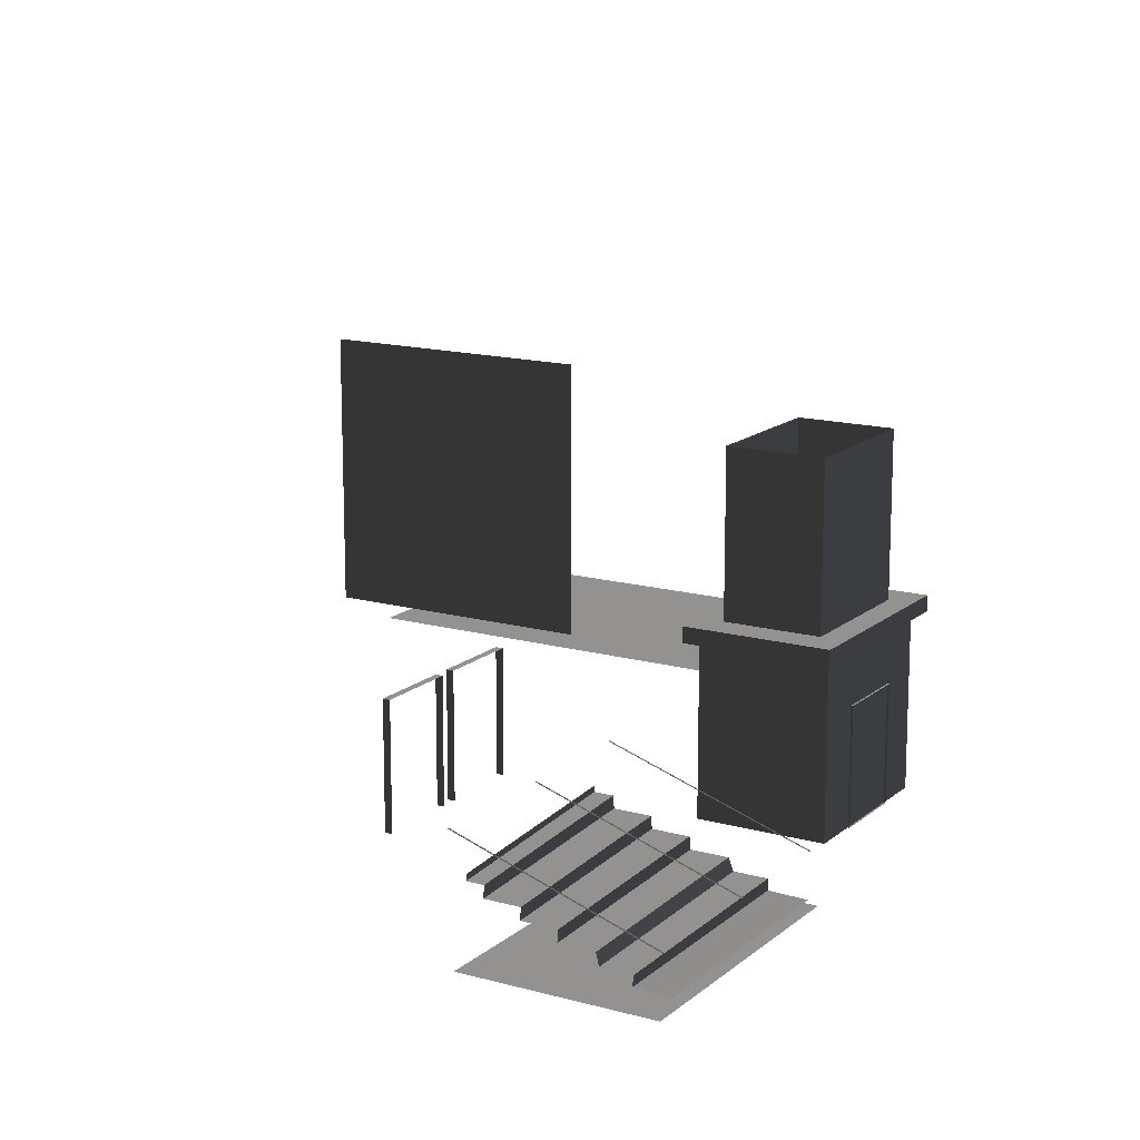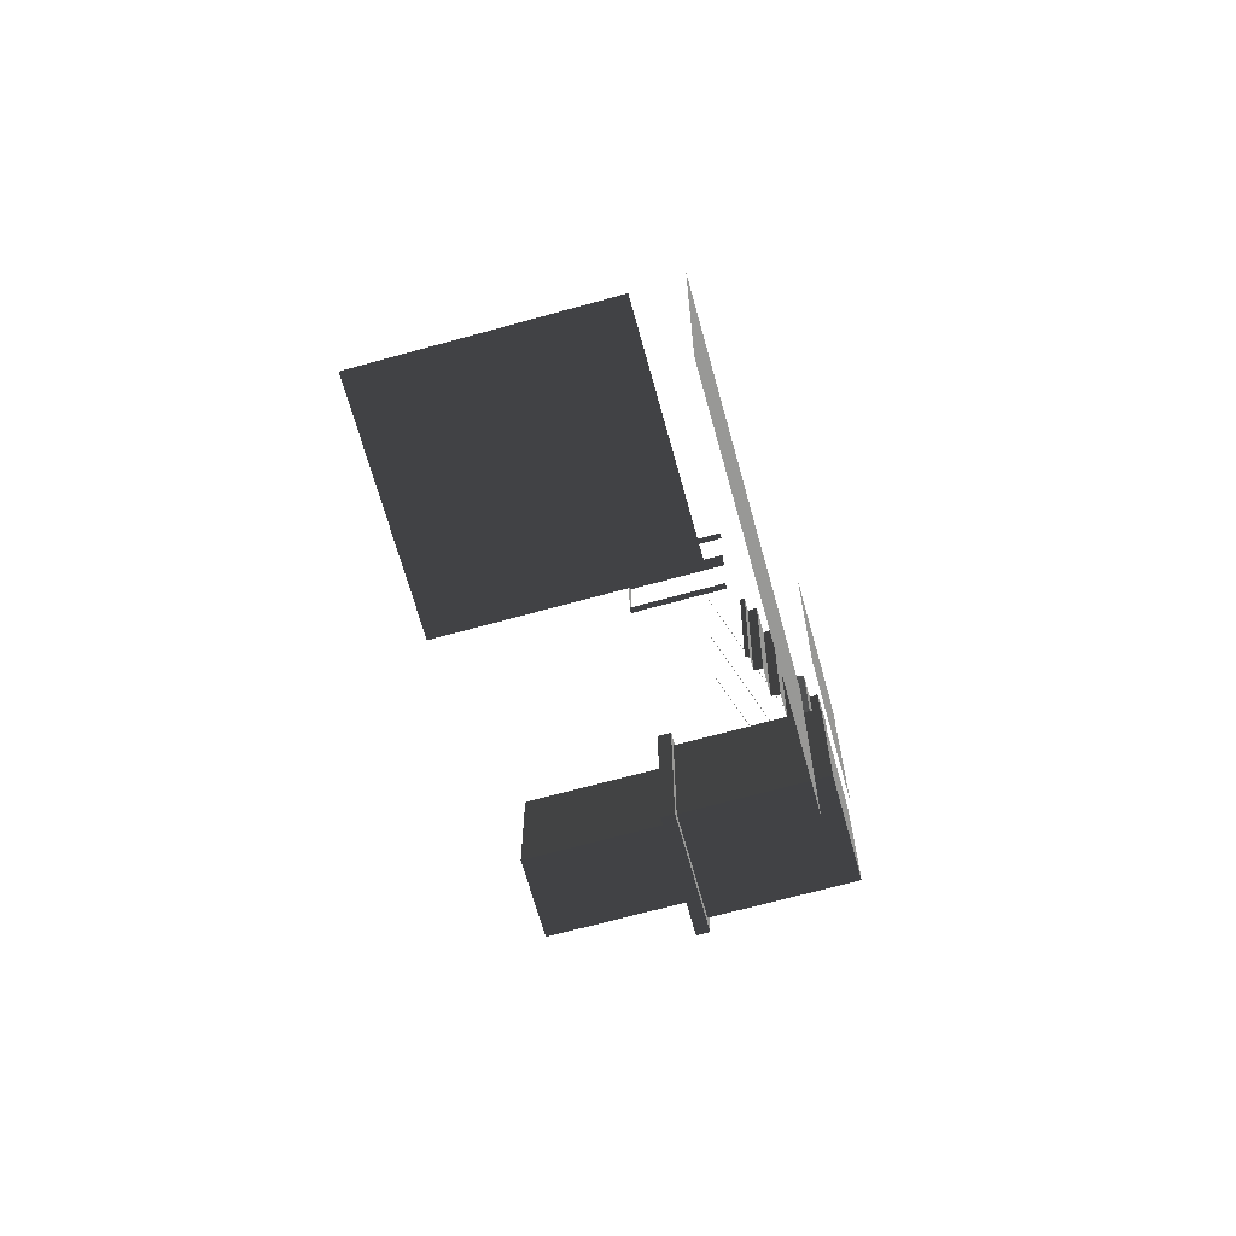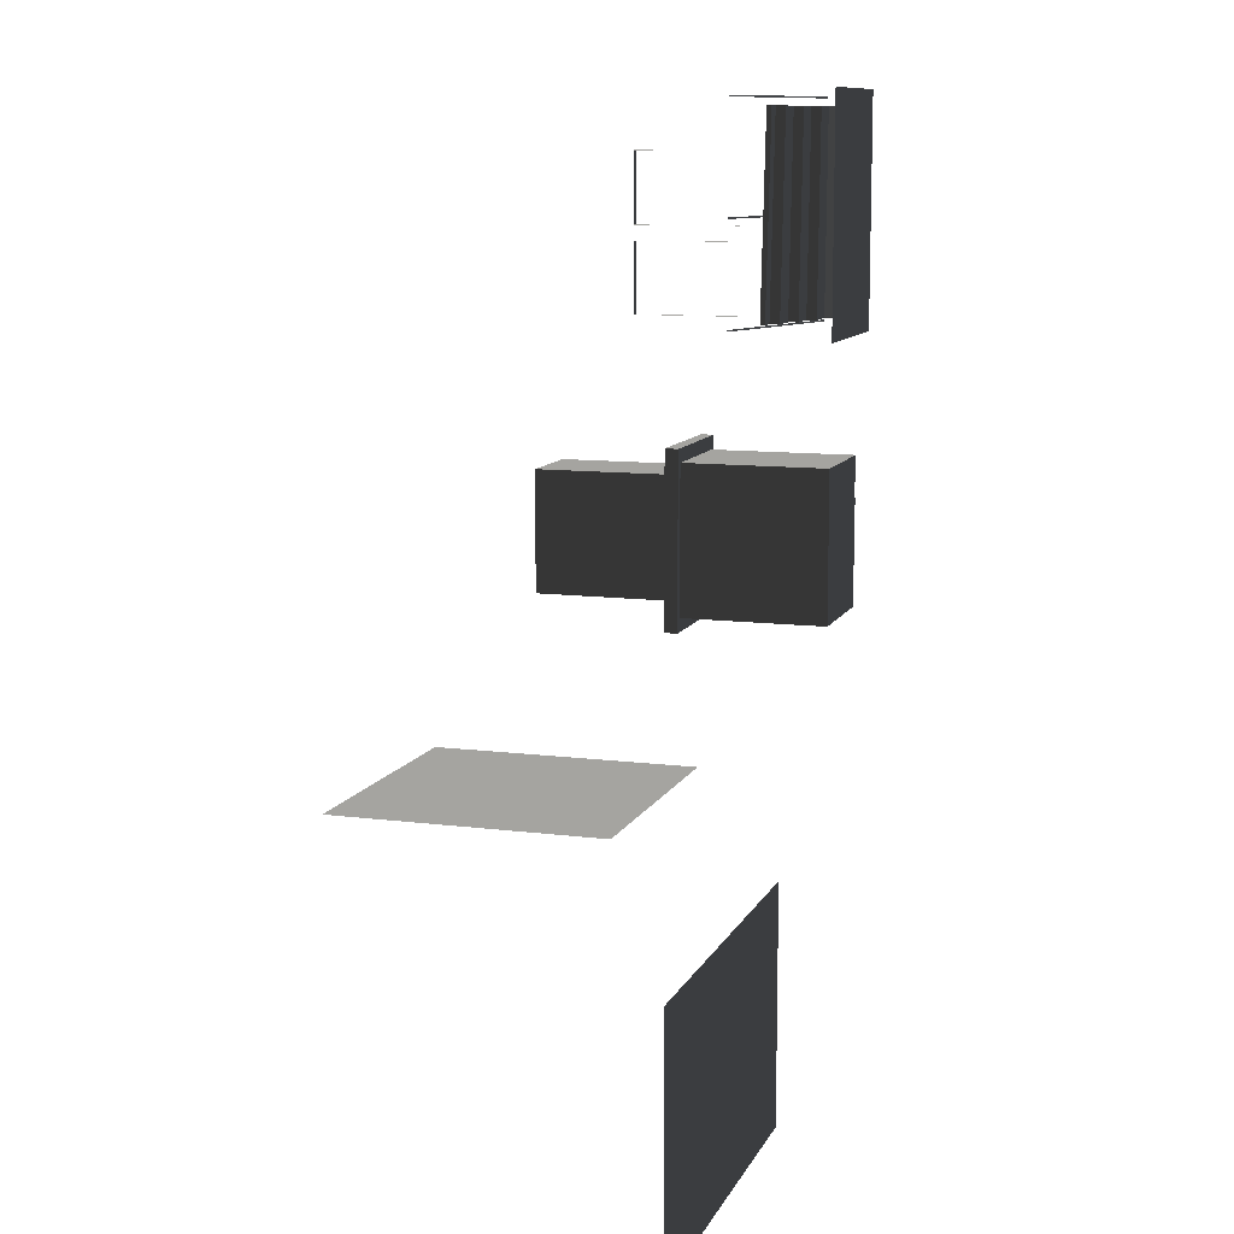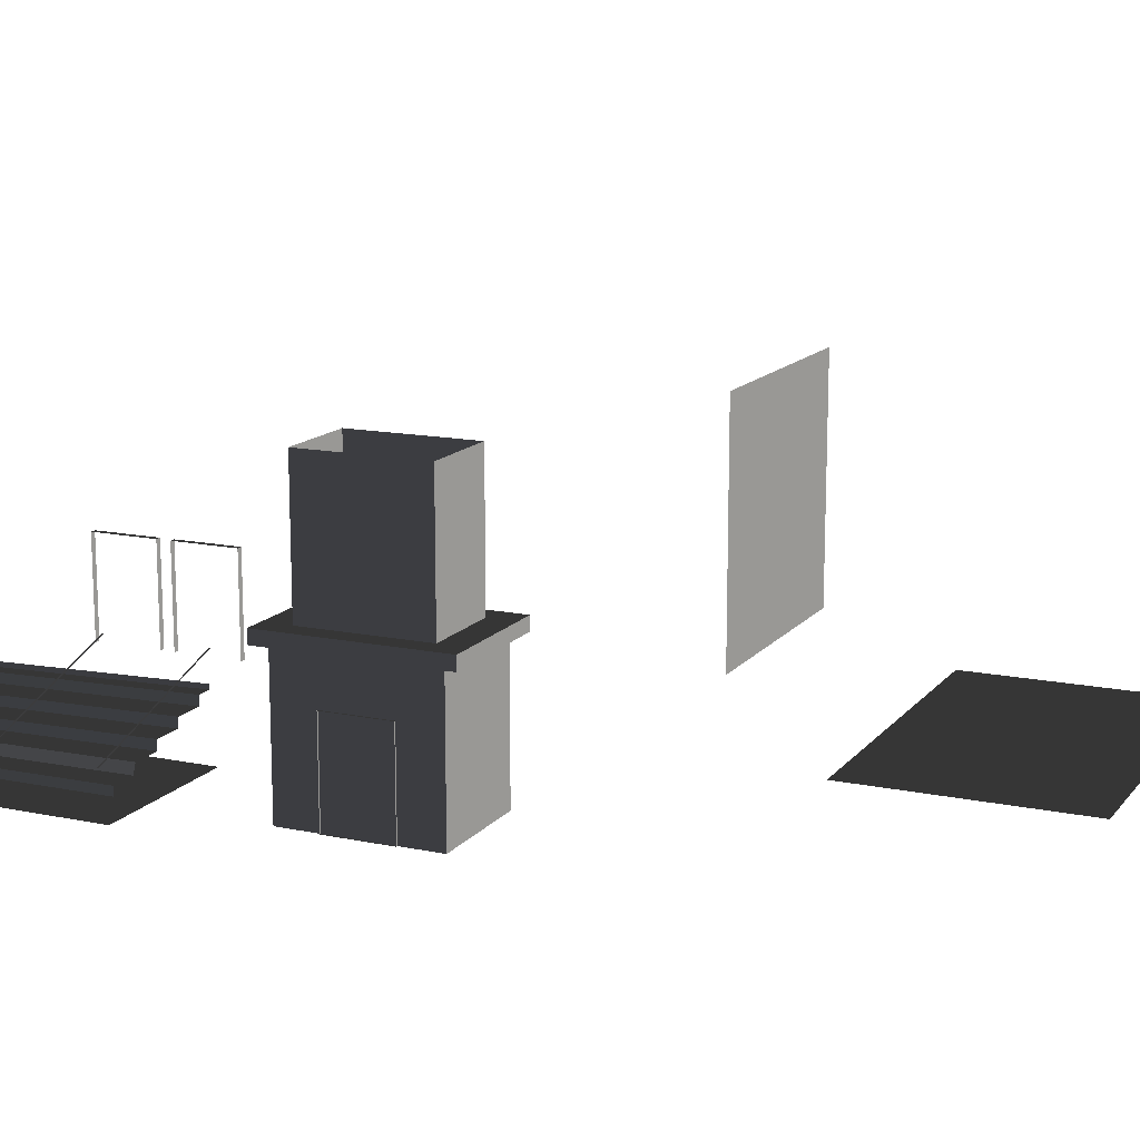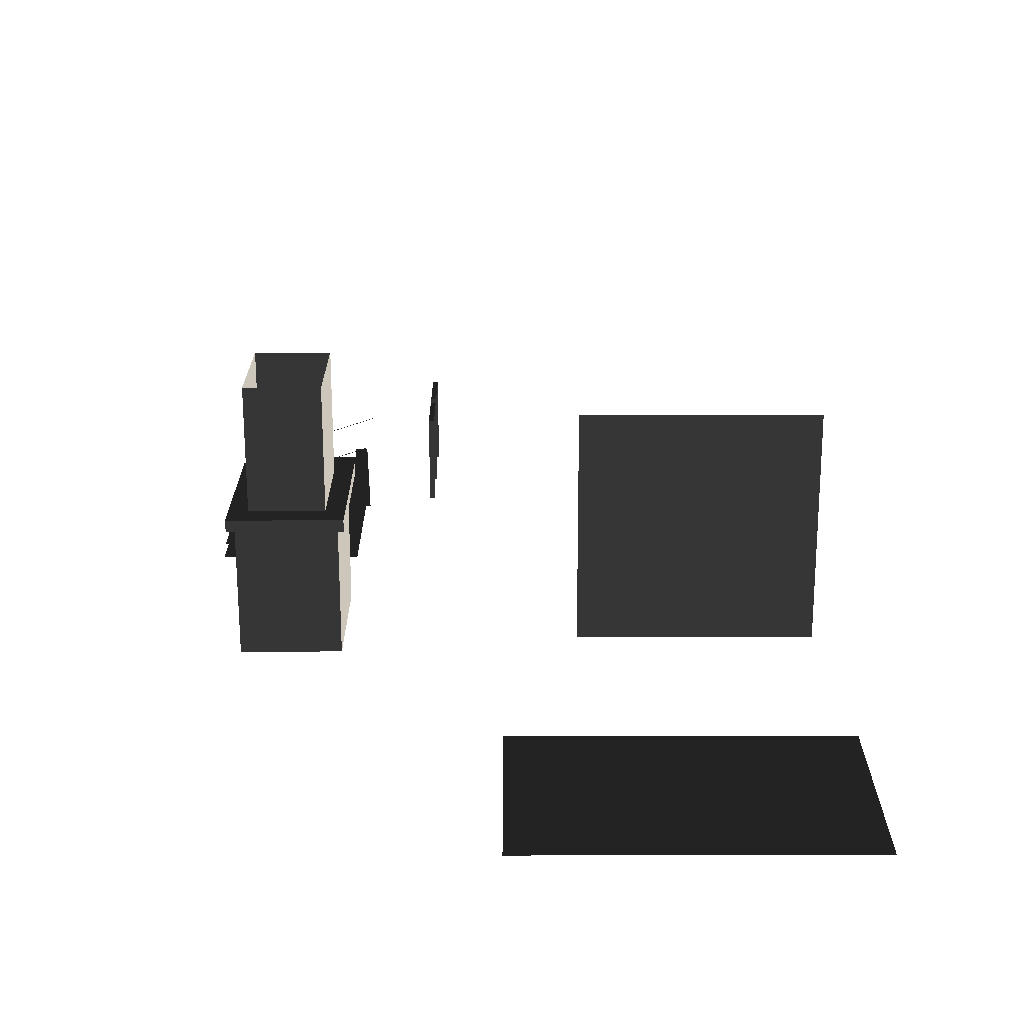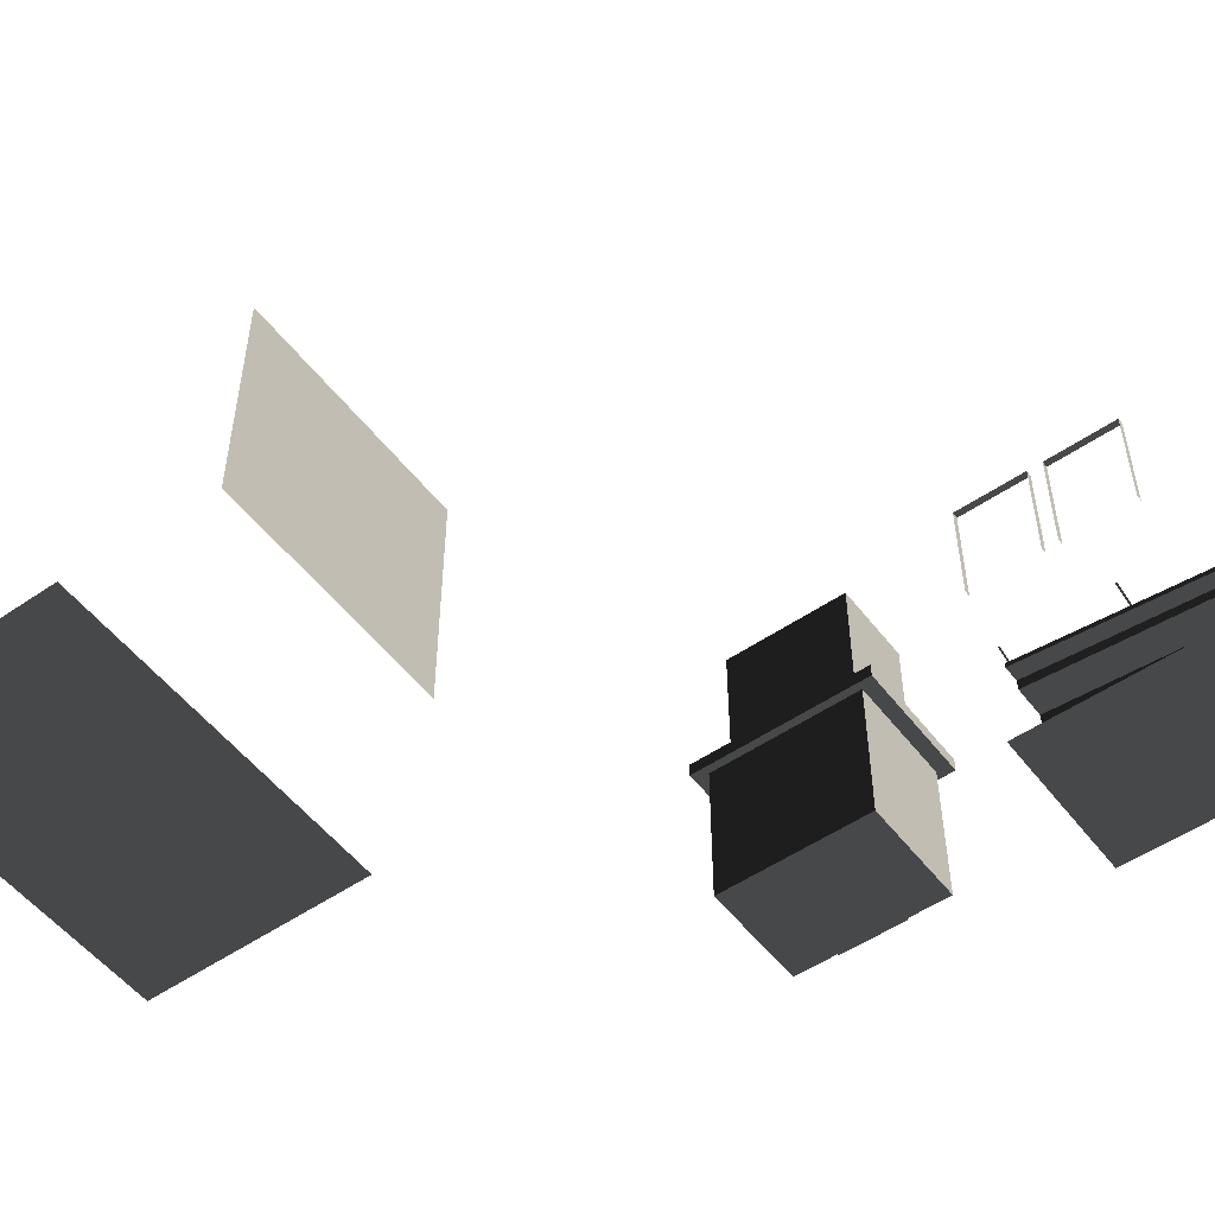
<metadata>
{"format":"obj","ext":"obj","renderer":"f3d","projection":"perspective","resolution":1024,"background":"white","views":[{"elev":14.9,"azim":-149.2,"up":"+Z"},{"elev":-68.4,"azim":105.5,"up":"+Y"},{"elev":10.6,"azim":107.8,"up":"+Y"},{"elev":14.0,"azim":-65.3,"up":"+Z"},{"elev":-68.6,"azim":0.1,"up":"+Y"},{"elev":-52.2,"azim":126.5,"up":"+Z"}]}
</metadata>
<code>
v -1.12 10.97 -0.1493
v -5.161 10.97 -0.1493
v -5.161 5.069 -0.1493
v -1.12 5.069 -0.1493
v 3.368 -6.732 -0.1493
v 3.368 -12.62 -0.1493
v 12.34 -12.62 -0.1493
v 12.34 -6.732 -0.1493
v 11.49 -3.726 1.219
v 11.49 -3.726 7.399
v 5.296 -3.726 7.399
v 5.296 -3.726 1.219
v -4.354 5.485 0.1304
v -5.161 5.485 0.1086
v -5.161 10.55 0.1086
v -4.392 10.55 0.1304
v -0.7037 5.485 1.362
v -1.109 5.485 1.362
v -1.487 10.55 1.362
v -1.12 10.55 1.362
v -1.109 5.485 1.362
v -1.128 5.485 1.111
v -1.468 10.55 1.111
v -1.487 10.55 1.362
v -1.128 5.485 1.111
v -1.919 5.485 1.111
v -2.222 10.55 1.111
v -1.468 10.55 1.111
v -1.919 5.485 1.111
v -1.938 5.485 0.8605
v -2.203 10.55 0.8605
v -2.222 10.55 1.111
v -1.938 5.485 0.8605
v -2.73 5.485 0.8605
v -2.957 10.55 0.8605
v -2.203 10.55 0.8605
v -2.73 5.485 0.8605
v -2.749 5.485 0.6098
v -2.938 10.55 0.6098
v -2.957 10.55 0.8605
v -2.749 5.485 0.6098
v -3.54 5.485 0.6098
v -3.692 10.55 0.6098
v -2.938 10.55 0.6098
v -3.54 5.485 0.6098
v -3.644 5.485 0.3592
v -3.758 10.55 0.3592
v -3.692 10.55 0.6098
v -3.644 5.485 0.3592
v -4.351 5.485 0.3592
v -4.426 10.55 0.3592
v -3.758 10.55 0.3592
v -4.351 5.485 0.3592
v -4.354 5.485 0.1304
v -4.392 10.55 0.1304
v -4.426 10.55 0.3592
v -1.12 10.55 1.487
v -0.7037 5.485 1.487
v -0.7037 5.485 1.362
v -1.12 10.55 1.362
v -1.092 -1.68 3.528
v -1.092 2.121 3.528
v -1.092 2.121 -0.1493
v -1.092 -1.68 -0.1493
v -3.867 -1.68 3.528
v -3.867 -1.68 -0.1493
v -3.867 2.121 -0.1493
v -3.867 2.121 3.528
v -1.092 2.121 3.528
v -3.867 2.121 3.528
v -3.867 2.121 -0.1493
v -1.092 2.121 -0.1493
v -3.867 -1.68 3.528
v -4.057 -2.032 3.528
v -0.9019 -2.032 3.528
v -1.092 -1.68 3.528
v -0.9019 2.474 3.528
v -1.092 2.121 3.528
v -4.057 2.474 3.528
v -3.867 2.121 3.528
v -1.092 2.121 -0.1493
v -3.867 2.121 -0.1493
v -3.867 -1.68 -0.1493
v -1.092 -1.68 -0.1493
v -1.092 -1.68 -0.1493
v -3.867 -1.68 -0.1493
v -3.867 -1.68 3.528
v -1.092 -1.68 3.528
v -1.438 1.776 3.866
v -1.438 1.776 7.359
v -3.521 1.776 7.359
v -3.521 1.776 3.866
v -1.438 1.776 3.866
v -0.9019 2.474 3.866
v -0.9019 -2.032 3.866
v -1.438 -1.334 3.866
v -3.521 1.776 3.866
v -4.057 2.474 3.866
v -4.057 -2.032 3.866
v -3.521 -1.334 3.866
v -0.9019 -2.032 3.528
v -0.9019 -2.032 3.866
v -0.9019 2.474 3.866
v -0.9019 2.474 3.528
v -4.057 -2.032 3.528
v -4.057 -2.032 3.866
v -0.9019 -2.032 3.866
v -0.9019 -2.032 3.528
v -0.9019 2.474 3.528
v -0.9019 2.474 3.866
v -4.057 2.474 3.866
v -4.057 2.474 3.528
v -4.057 2.474 3.528
v -4.057 2.474 3.866
v -4.057 -2.032 3.866
v -4.057 -2.032 3.528
v -1.438 -1.334 3.866
v -1.438 -1.334 7.359
v -1.438 1.776 7.359
v -1.438 1.776 3.866
v -3.521 -1.334 3.866
v -3.521 -1.334 7.359
v -1.438 -1.334 7.359
v -1.438 -1.334 3.866
v -3.521 1.776 3.866
v -3.521 1.776 7.359
v -3.521 -1.334 7.359
v -3.521 -1.334 3.866
v -3.91 1.062 -0.1493
v -3.91 -0.62 -0.1493
v -3.808 -0.62 -0.1493
v -3.808 1.062 -0.1493
v -3.91 -0.62 -0.1493
v -3.91 -0.62 2.352
v -3.808 -0.62 2.352
v -3.808 -0.62 -0.1493
v -3.91 1.062 2.352
v -3.91 1.062 -0.1493
v -3.808 1.062 -0.1493
v -3.808 1.062 2.352
v -3.91 -0.62 2.352
v -3.91 1.062 2.352
v -3.808 1.062 2.352
v -3.808 -0.62 2.352
v 1.096 7.857 1.471
v 1.096 7.857 3.972
v 1.246 7.857 3.972
v 1.246 7.857 1.471
v 1.096 9.539 3.972
v 1.096 9.539 1.471
v 1.246 9.539 1.471
v 1.246 9.539 3.972
v 1.096 7.857 3.972
v 1.096 9.539 3.972
v 1.246 9.539 3.972
v 1.246 7.857 3.972
v 1.096 5.817 1.471
v 1.096 5.817 3.972
v 1.246 5.817 3.972
v 1.246 5.817 1.471
v 1.096 7.498 3.972
v 1.096 7.498 1.471
v 1.246 7.498 1.471
v 1.246 7.498 3.972
v 1.096 5.817 3.972
v 1.096 7.498 3.972
v 1.246 7.498 3.972
v 1.246 5.817 3.972
v -5.112 7.977 0.9705
v -5.112 7.935 0.9705
v -0.918 7.935 2.349
v -0.918 7.977 2.349
v -5.112 10.79 0.9705
v -5.112 10.75 0.9705
v -0.918 10.75 2.349
v -0.918 10.79 2.349
v -5.112 5.337 0.9705
v -5.112 5.295 0.9705
v -0.918 5.295 2.349
v -0.918 5.337 2.349
v -5.112 7.977 0.9705
v -0.918 7.977 2.349
v -0.918 7.935 2.349
v -5.112 7.935 0.9705
v -5.112 10.79 0.9705
v -0.918 10.79 2.349
v -0.918 10.75 2.349
v -5.112 10.75 0.9705
v -5.112 5.337 0.9705
v -0.918 5.337 2.349
v -0.918 5.295 2.349
v -5.112 5.295 0.9705
g Building_t8.036_34091_508
f 1 3 2
f 1 4 3
f 5 7 6
f 5 8 7
f 9 11 10
f 9 12 11
f 13 15 14
f 13 16 15
f 17 19 18
f 17 20 19
f 21 23 22
f 21 24 23
f 25 27 26
f 25 28 27
f 29 31 30
f 29 32 31
f 33 35 34
f 33 36 35
f 37 39 38
f 37 40 39
f 41 43 42
f 41 44 43
f 45 47 46
f 45 48 47
f 49 51 50
f 49 52 51
f 53 55 54
f 53 56 55
f 57 59 58
f 57 60 59
f 61 63 62
f 61 64 63
f 65 67 66
f 65 68 67
f 69 71 70
f 69 72 71
f 73 75 74
f 73 76 75
f 76 77 75
f 76 78 77
f 78 79 77
f 78 80 79
f 80 74 79
f 80 73 74
f 81 83 82
f 81 84 83
f 85 87 86
f 85 88 87
f 89 91 90
f 89 92 91
f 93 95 94
f 93 96 95
f 97 93 94
f 97 94 98
f 96 99 95
f 96 100 99
f 100 98 99
f 100 97 98
f 101 103 102
f 101 104 103
f 105 107 106
f 105 108 107
f 109 111 110
f 109 112 111
f 113 115 114
f 113 116 115
f 117 119 118
f 117 120 119
f 121 123 122
f 121 124 123
f 125 127 126
f 125 128 127
f 129 131 130
f 129 132 131
f 133 135 134
f 133 136 135
f 137 139 138
f 137 140 139
f 141 143 142
f 141 144 143
f 145 147 146
f 145 148 147
f 149 151 150
f 149 152 151
f 153 155 154
f 153 156 155
f 157 159 158
f 157 160 159
f 161 163 162
f 161 164 163
f 165 167 166
f 165 168 167
f 169 171 170
f 169 172 171
f 173 175 174
f 173 176 175
f 177 179 178
f 177 180 179
f 181 183 182
f 181 184 183
f 185 187 186
f 185 188 187
f 189 191 190
f 189 192 191

</code>
